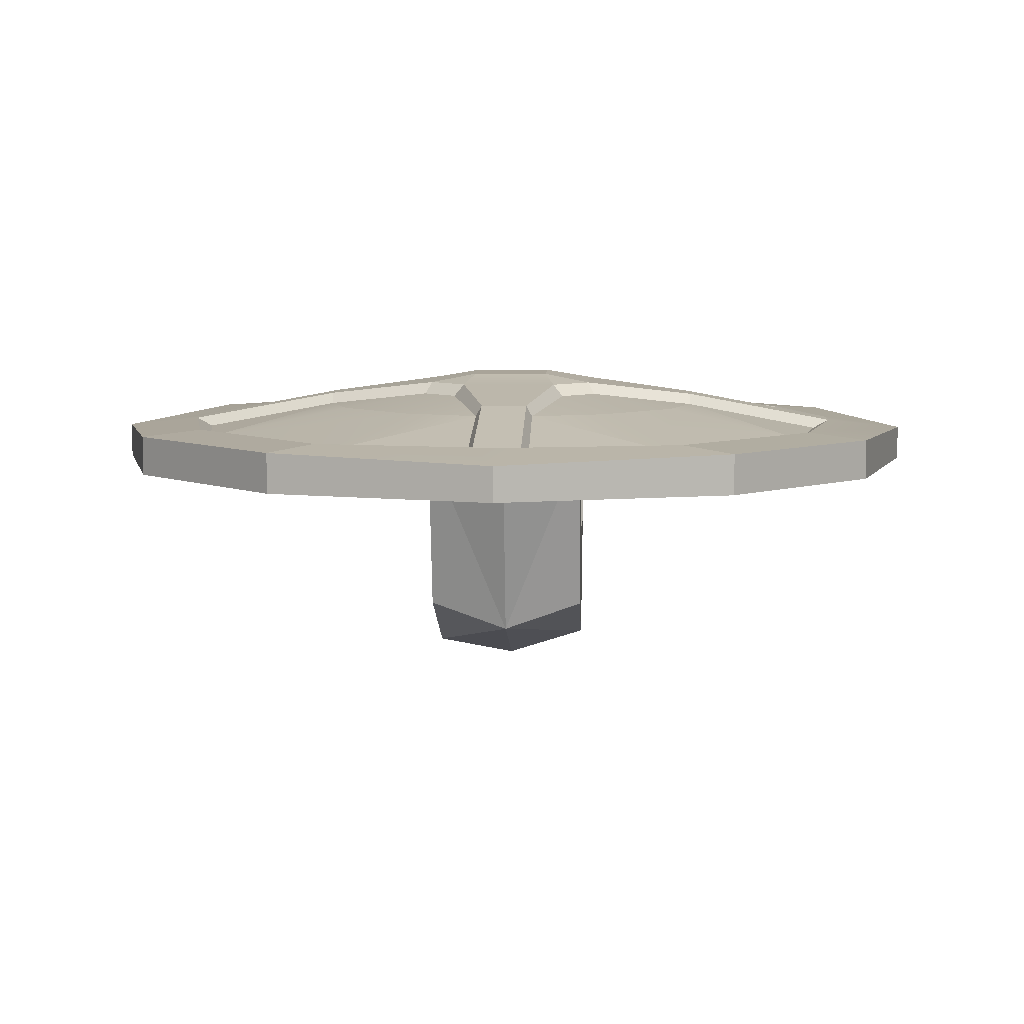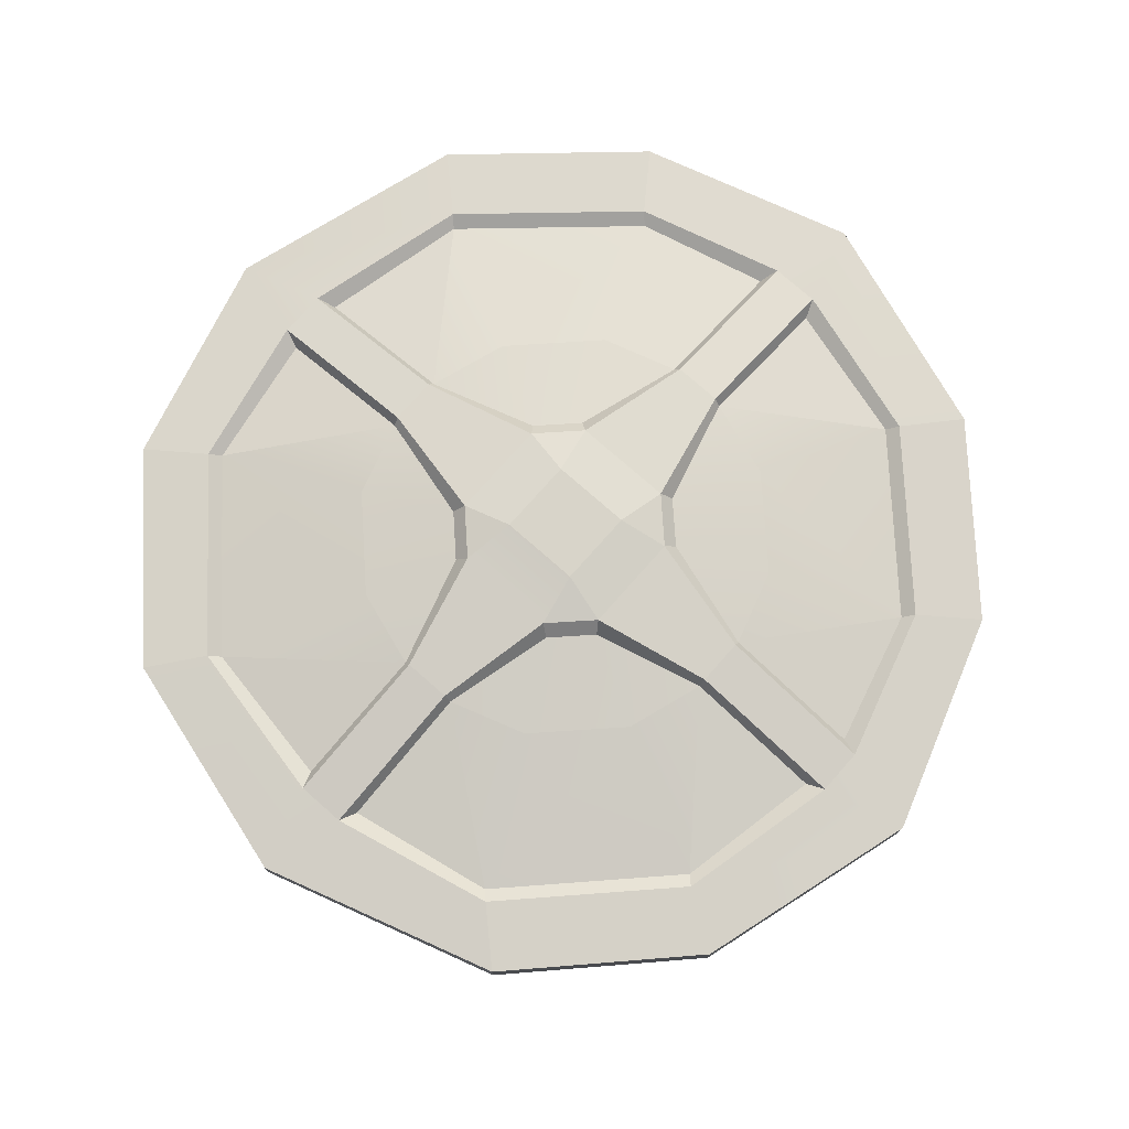
<metadata>
{"format":"obj","ext":"obj","renderer":"f3d","projection":"perspective","resolution":1024,"background":"white","views":[{"elev":7.3,"azim":-177.6,"up":"+Z"},{"elev":75.6,"azim":-138.6,"up":"+Z"}]}
</metadata>
<code>
g shieldBlacksmith01
v 0 0.3404 0.02884
v 0 0.2029 0.03455
v 0.1435 0.1435 0.0328
v 0.1735 0.2934 0.02878
v 0 0 0.04537
v 0.2029 0 0.03455
v 0.3404 0 0.02884
v 0.2964 0.1622 0.02878
v 0.2964 0.1622 0.02878
v 0.2029 0 0.03455
v 0.1435 -0.1435 0.0328
v 0.2859 -0.1726 0.02878
v 0 0 0.04537
v 0 -0.2029 0.03455
v 0 -0.3404 0.02884
v 0.1595 -0.2868 0.02878
v 0.2859 -0.1726 0.02878
v 0 -0.2029 0.03455
v -0.1435 -0.1435 0.0328
v -0.1668 -0.2816 0.02878
v 0 0 0.04537
v -0.2029 0 0.03455
v -0.3404 0 0.02884
v -0.2839 -0.1606 0.02878
v -0.1668 -0.2816 0.02878
v -0.2029 0 0.03455
v -0.1518 0.1503 0.0328
v -0.2914 0.1699 0.02878
v 0 0 0.04537
v 0 0.2029 0.03455
v -0.1721 0.2921 0.02878
v -0.2914 0.1699 0.02878
v 0.208 0.3474 0.01013
v 0 0.4072 0.01013
v 0 0.3464 0.01013
v 0.1716 0.3002 0.01013
v -0.2148 0.3413 0.01013
v -0.1702 0.2989 0.01013
v 0.3032 0.1603 0.01013
v -0.3501 0.2013 0.01013
v -0.2982 0.168 0.01013
v -0.2152 0.3411 0.04735
v 0 0.4072 0.04263
v -0.0221 0.3321 0.05166
v -0.1698 0.2991 0.05139
v 0.0221 0.3321 0.05166
v 0.1711 0.3004 0.0513
v 0.2084 0.3472 0.04735
v -0.3501 0.2013 0.01013
v -0.4072 0 0.01013
v -0.3464 0 0.01013
v -0.2982 0.168 0.01013
v -0.34 -0.1959 0.01014
v -0.2907 -0.1587 0.01013
v -0.2048 -0.3362 0.01014
v -0.1649 -0.2884 0.01013
v -0.3399 -0.1963 0.04766
v -0.4072 0 0.04266
v -0.3321 -0.02113 0.05179
v -0.2909 -0.1582 0.05218
v -0.3321 0.02113 0.05176
v -0.2984 0.1675 0.05156
v -0.3499 0.2016 0.04741
v -0.2048 -0.3362 0.01014
v 0 -0.4072 0.01013
v 0 -0.3464 0.01013
v -0.1649 -0.2884 0.01013
v 0.1945 -0.3462 0.01013
v 0.1576 -0.2936 0.01013
v 0.3402 -0.2134 0.01013
v 0.2928 -0.1707 0.01013
v 0.1949 -0.3461 0.04755
v 0 -0.4072 0.04266
v 0.0221 -0.3321 0.0518
v 0.1572 -0.2938 0.05205
v -0.0221 -0.3321 0.0518
v -0.1645 -0.2886 0.05214
v -0.2051 -0.3361 0.04763
v 0.3402 -0.2134 0.01013
v 0.4072 0 0.01013
v 0.3464 0 0.01013
v 0.2928 -0.1707 0.01013
v 0.3538 0.1958 0.01013
v 0.3032 0.1603 0.01013
v 0.3536 0.1962 0.04739
v 0.4072 0 0.04266
v 0.3321 0.02113 0.05176
v 0.3034 0.1599 0.0515
v 0.3321 -0.02113 0.05179
v 0.2929 -0.1702 0.05178
v 0.34 -0.2137 0.04745
v 0.1716 0.3002 0.01013
v 0 0.3464 0.01013
v 0 0.3404 0.02884
v 0.1735 0.2934 0.02878
v 0 0.3404 0.02884
v 0 0.3464 0.01013
v -0.1702 0.2989 0.01013
v -0.1721 0.2921 0.02878
v -0.2982 0.168 0.01013
v -0.3464 0 0.01013
v -0.3404 0 0.02884
v -0.2914 0.1699 0.02878
v -0.3404 0 0.02884
v -0.3464 0 0.01013
v -0.2907 -0.1587 0.01013
v -0.2839 -0.1606 0.02878
v -0.1649 -0.2884 0.01013
v 0 -0.3464 0.01013
v 0 -0.3404 0.02884
v -0.1668 -0.2816 0.02878
v 0 -0.3404 0.02884
v 0 -0.3464 0.01013
v 0.1576 -0.2936 0.01013
v 0.1595 -0.2868 0.02878
v 0.2928 -0.1707 0.01013
v 0.3464 0 0.01013
v 0.3404 0 0.02884
v 0.2859 -0.1726 0.02878
v 0.3404 0 0.02884
v 0.3464 0 0.01013
v 0.3032 0.1603 0.01013
v 0.2964 0.1622 0.02878
v 0.02736 0.187 0.0682
v 0.02841 0.3159 0.04392
v 0.1626 0.2919 0.04355
v 0.09725 0.1643 0.06859
v 0.1626 0.2919 0.04355
v 0.2949 0.1513 0.04378
v 0.1661 0.09531 0.06868
v 0.187 0.02709 0.06834
v 0.2949 0.1513 0.04378
v 0.3159 0.02715 0.04403
v 0 0.4072 0.04263
v 0 0.4072 0.01013
v 0.208 0.3474 0.01013
v 0.2084 0.3472 0.04735
v -0.02736 0.187 0.0682
v -0.1612 0.2906 0.04365
v -0.02841 0.3159 0.04392
v -0.1612 0.2906 0.04365
v -0.09713 0.1645 0.06858
v -0.1642 0.09729 0.06873
v -0.2899 0.159 0.04385
v -0.187 0.02709 0.06834
v -0.2148 0.3413 0.01013
v 0 0.4072 0.01013
v 0 0.4072 0.04263
v -0.2152 0.3411 0.04735
v -0.187 0.02709 0.06834
v -0.3159 0.02715 0.04403
v -0.2899 0.159 0.04385
v -0.4072 0 0.04266
v -0.4072 0 0.01013
v -0.3501 0.2013 0.01013
v -0.3499 0.2016 0.04741
v -0.187 -0.02709 0.06838
v -0.2824 -0.1497 0.04453
v -0.3159 -0.02715 0.04407
v -0.2824 -0.1497 0.04453
v -0.1657 -0.09544 0.06874
v -0.09741 -0.1639 0.06879
v -0.1559 -0.2801 0.04449
v -0.02736 -0.187 0.06838
v -0.34 -0.1959 0.01014
v -0.4072 0 0.01013
v -0.4072 0 0.04266
v -0.3399 -0.1963 0.04766
v -0.02736 -0.187 0.06838
v -0.02841 -0.3159 0.04407
v -0.1559 -0.2801 0.04449
v 0 -0.4072 0.04266
v 0 -0.4072 0.01013
v -0.2048 -0.3362 0.01014
v -0.2051 -0.3361 0.04763
v 0.02736 -0.187 0.06838
v 0.1486 -0.2853 0.04439
v 0.02841 -0.3159 0.04407
v 0.1486 -0.2853 0.04439
v 0.09541 -0.1658 0.06874
v 0.1636 -0.09752 0.0688
v 0.2845 -0.1616 0.0441
v 0.187 -0.02709 0.06838
v 0.1945 -0.3462 0.01013
v 0 -0.4072 0.01013
v 0 -0.4072 0.04266
v 0.1949 -0.3461 0.04755
v 0.187 -0.02709 0.06838
v 0.3159 -0.02715 0.04407
v 0.2845 -0.1616 0.0441
v 0.4072 0 0.04266
v 0.4072 0 0.01013
v 0.3402 -0.2134 0.01013
v 0.34 -0.2137 0.04745
v 0.3538 0.1958 0.01013
v 0.4072 0 0.01013
v 0.4072 0 0.04266
v 0.3536 0.1962 0.04739
v -0.187 0.02709 0.06834
v -0.1642 0.09729 0.06873
v -0.08732 0.05506 0.0807
v -0.05506 0.08732 0.08063
v -0.09713 0.1645 0.06858
v -0.02736 0.187 0.0682
v -0.02736 -0.187 0.06838
v -0.09741 -0.1639 0.06879
v -0.05506 -0.08732 0.08072
v -0.08732 -0.05506 0.08072
v -0.1657 -0.09544 0.06874
v -0.187 -0.02709 0.06838
v 0.1636 -0.09752 0.0688
v 0.09541 -0.1658 0.06874
v 0.05506 -0.08732 0.08072
v 0.08732 -0.05506 0.08072
v 0.187 -0.02709 0.06838
v 0.02736 -0.187 0.06838
v 0.0221 0.3321 0.05166
v 0.02173 0.1875 0.07854
v -0.02173 0.1875 0.07854
v -0.0221 0.3321 0.05166
v 0.02173 0.1875 0.07854
v 0.04583 0.08105 0.09183
v -0.04583 0.08105 0.09183
v -0.02173 0.1875 0.07854
v -0.03665 0.03401 0.09989
v 0.03666 0.03401 0.09989
v -0.3321 0.02113 0.05176
v -0.1875 0.02152 0.07868
v -0.1875 -0.02152 0.07872
v -0.3321 -0.02113 0.05179
v -0.1875 0.02152 0.07868
v -0.08105 0.04583 0.09188
v -0.08105 -0.04583 0.0919
v -0.1875 -0.02152 0.07872
v -0.0221 -0.3321 0.0518
v -0.02173 -0.1875 0.07873
v 0.02173 -0.1875 0.07873
v 0.0221 -0.3321 0.0518
v -0.02173 -0.1875 0.07873
v -0.04583 -0.08105 0.0919
v 0.04583 -0.08105 0.0919
v 0.02173 -0.1875 0.07873
v 0.3321 -0.02113 0.05179
v 0.1875 -0.02152 0.07872
v 0.1875 0.02152 0.07868
v 0.3321 0.02113 0.05176
v 0.1875 -0.02152 0.07872
v 0.08105 -0.04583 0.0919
v 0.08105 0.04583 0.09188
v 0.1875 0.02152 0.07868
v 0.03666 0.03401 0.09989
v 0.03666 -0.03665 0.09989
v -0.03665 -0.03665 0.09989
v -0.03665 0.03401 0.09989
v 0.1626 0.2919 0.04355
v 0.02841 0.3159 0.04392
v 0.0221 0.3321 0.05166
v 0.1711 0.3004 0.0513
v 0.0221 0.3321 0.05166
v 0.02841 0.3159 0.04392
v 0.02736 0.187 0.0682
v 0.02173 0.1875 0.07854
v 0.1875 0.02152 0.07868
v 0.187 0.02709 0.06834
v 0.3159 0.02715 0.04403
v 0.3321 0.02113 0.05176
v 0.3321 0.02113 0.05176
v 0.3159 0.02715 0.04403
v 0.2949 0.1513 0.04378
v 0.3034 0.1599 0.0515
v 0.02173 0.1875 0.07854
v 0.02736 0.187 0.0682
v 0.05506 0.08732 0.08063
v 0.04583 0.08105 0.09183
v 0.05506 0.08732 0.08063
v 0.08732 0.05506 0.0807
v 0.08105 0.04583 0.09188
v 0.04583 0.08105 0.09183
v 0.08105 0.04583 0.09188
v 0.08732 0.05506 0.0807
v 0.187 0.02709 0.06834
v 0.1875 0.02152 0.07868
v -0.02173 0.1875 0.07854
v -0.02736 0.187 0.0682
v -0.02841 0.3159 0.04392
v -0.0221 0.3321 0.05166
v -0.0221 0.3321 0.05166
v -0.02841 0.3159 0.04392
v -0.1612 0.2906 0.04365
v -0.1698 0.2991 0.05139
v -0.2899 0.159 0.04385
v -0.3159 0.02715 0.04403
v -0.3321 0.02113 0.05176
v -0.2984 0.1675 0.05156
v -0.3321 0.02113 0.05176
v -0.3159 0.02715 0.04403
v -0.187 0.02709 0.06834
v -0.1875 0.02152 0.07868
v -0.04583 0.08105 0.09183
v -0.05506 0.08732 0.08063
v -0.02736 0.187 0.0682
v -0.02173 0.1875 0.07854
v -0.1875 0.02152 0.07868
v -0.187 0.02709 0.06834
v -0.08732 0.05506 0.0807
v -0.08105 0.04583 0.09188
v -0.08732 0.05506 0.0807
v -0.05506 0.08732 0.08063
v -0.04583 0.08105 0.09183
v -0.08105 0.04583 0.09188
v -0.1875 -0.02152 0.07872
v -0.187 -0.02709 0.06838
v -0.3159 -0.02715 0.04407
v -0.3321 -0.02113 0.05179
v -0.3321 -0.02113 0.05179
v -0.3159 -0.02715 0.04407
v -0.2824 -0.1497 0.04453
v -0.2909 -0.1582 0.05218
v -0.1559 -0.2801 0.04449
v -0.02841 -0.3159 0.04407
v -0.0221 -0.3321 0.0518
v -0.1645 -0.2886 0.05214
v -0.0221 -0.3321 0.0518
v -0.02841 -0.3159 0.04407
v -0.02736 -0.187 0.06838
v -0.02173 -0.1875 0.07873
v -0.08105 -0.04583 0.0919
v -0.08732 -0.05506 0.08072
v -0.187 -0.02709 0.06838
v -0.1875 -0.02152 0.07872
v -0.02173 -0.1875 0.07873
v -0.02736 -0.187 0.06838
v -0.05506 -0.08732 0.08072
v -0.04583 -0.08105 0.0919
v -0.05506 -0.08732 0.08072
v -0.08732 -0.05506 0.08072
v -0.08105 -0.04583 0.0919
v -0.04583 -0.08105 0.0919
v 0.02173 -0.1875 0.07873
v 0.02736 -0.187 0.06838
v 0.02841 -0.3159 0.04407
v 0.0221 -0.3321 0.0518
v 0.0221 -0.3321 0.0518
v 0.02841 -0.3159 0.04407
v 0.1486 -0.2853 0.04439
v 0.1572 -0.2938 0.05205
v 0.2845 -0.1616 0.0441
v 0.3159 -0.02715 0.04407
v 0.3321 -0.02113 0.05179
v 0.2929 -0.1702 0.05178
v 0.3321 -0.02113 0.05179
v 0.3159 -0.02715 0.04407
v 0.187 -0.02709 0.06838
v 0.1875 -0.02152 0.07872
v 0.04583 -0.08105 0.0919
v 0.05506 -0.08732 0.08072
v 0.02736 -0.187 0.06838
v 0.02173 -0.1875 0.07873
v 0.1875 -0.02152 0.07872
v 0.187 -0.02709 0.06838
v 0.08732 -0.05506 0.08072
v 0.08105 -0.04583 0.0919
v 0.08732 -0.05506 0.08072
v 0.05506 -0.08732 0.08072
v 0.04583 -0.08105 0.0919
v 0.08105 -0.04583 0.0919
v -0.03665 0.03401 0.09989
v -0.08105 0.04583 0.09188
v -0.04583 0.08105 0.09183
v -0.03665 -0.03665 0.09989
v -0.04583 -0.08105 0.0919
v -0.08105 -0.04583 0.0919
v 0.03666 -0.03665 0.09989
v 0.08105 -0.04583 0.0919
v 0.04583 -0.08105 0.0919
v 0.03666 0.03401 0.09989
v 0.04583 0.08105 0.09183
v 0.08105 0.04583 0.09188
v -0.08105 0.04583 0.09188
v -0.03665 0.03401 0.09989
v -0.03665 -0.03665 0.09989
v -0.08105 -0.04583 0.0919
v -0.04583 -0.08105 0.0919
v -0.03665 -0.03665 0.09989
v 0.03666 -0.03665 0.09989
v 0.04583 -0.08105 0.0919
v 0.08105 -0.04583 0.0919
v 0.03666 -0.03665 0.09989
v 0.03666 0.03401 0.09989
v 0.08105 0.04583 0.09188
v 0 0.213 0.0512
v -0.07417 0.187 0.03943
v 0 0.152 -0.1487
v -0.07417 0.187 0.03943
v -0.07417 0.1415 -0.1242
v 0 0.152 -0.1487
v -0.07417 0.01344 -0.1752
v -0.07417 -0.1128 -0.1242
v 0 0.006699 -0.1996
v -0.07417 -0.1128 -0.1242
v 0 -0.1454 -0.1455
v 0 0.006699 -0.1996
v -0.07417 -0.1128 -0.1242
v -0.07417 -0.1595 0.03943
v 0 -0.1454 -0.1455
v 0 -0.2032 0.0512
v 0.07417 -0.1133 -0.1379
v 0.07417 -0.1595 0.03943
v 0.07417 -0.07477 -0.07614
v 0.07417 -0.08994 0.03943
v 0.07417 0.01133 -0.09904
v 0.07417 0.01331 -0.1851
v 0.07417 0.1415 -0.1242
v 0.07417 0.08779 -0.05645
v 0.07417 0.1237 0.03943
v 0 0.213 0.0512
v 0 0.152 -0.1487
v 0.07417 0.187 0.03943
v 0 0.152 -0.1487
v 0.07417 0.1415 -0.1242
v 0.07417 0.187 0.03943
v 0 -0.1454 -0.1455
v 0.07417 -0.1133 -0.1379
v 0 0.006699 -0.1996
v 0.07417 0.01331 -0.1851
v 0 -0.2032 0.0512
v 0.07417 -0.1595 0.03943
v 0 -0.1454 -0.1455
v 0.07417 -0.1595 0.03943
v 0.07417 -0.1133 -0.1379
v 0 -0.1454 -0.1455
v -0.07417 0.1415 -0.1242
v -0.07417 0.01344 -0.1752
v 0 0.152 -0.1487
v -0.07417 0.01344 -0.1752
v 0 0.006699 -0.1996
v 0 0.152 -0.1487
v 0 0.006699 -0.1996
v 0.07417 0.01331 -0.1851
v 0 0.152 -0.1487
v 0.07417 0.01331 -0.1851
v 0.07417 0.1415 -0.1242
v 0 0.152 -0.1487
v -0.07496 0.08539 -0.05065
v -0.07417 0.1415 -0.1242
v -0.07492 0.1285 0.03733
v -0.07417 0.187 0.03943
v -0.07417 0.01344 -0.1752
v -0.07501 0.01205 -0.08358
v -0.07417 -0.1128 -0.1242
v -0.07496 -0.06376 -0.0547
v -0.07492 -0.101 0.03733
v -0.07417 -0.1595 0.03943
v 0.07417 0.1237 0.03943
v 0.07417 0.187 0.03943
v 0.07417 0.1415 -0.1242
v 0.1716 0.3002 0.01013
v 0.1735 0.2934 0.02878
v 0.2964 0.1622 0.02878
v 0.1716 0.3002 0.01013
v 0.3032 0.1603 0.01013
v 0.3032 0.1603 0.01013
v 0.3538 0.1958 0.01013
v 0.208 0.3474 0.01013
v 0.3538 0.1958 0.01013
v 0.3536 0.1962 0.04739
v 0.2084 0.3472 0.04735
v 0.208 0.3474 0.01013
v 0.3034 0.1599 0.0515
v 0.2949 0.1513 0.04378
v 0.1626 0.2919 0.04355
v 0.3034 0.1599 0.0515
v 0.1626 0.2919 0.04355
v 0.1711 0.3004 0.0513
v 0.1711 0.3004 0.0513
v 0.2084 0.3472 0.04735
v 0.3536 0.1962 0.04739
v 0.1711 0.3004 0.0513
v 0.3536 0.1962 0.04739
v 0.3034 0.1599 0.0515
v -0.2982 0.168 0.01013
v -0.2914 0.1699 0.02878
v -0.1721 0.2921 0.02878
v -0.1702 0.2989 0.01013
v -0.2148 0.3413 0.01013
v -0.2152 0.3411 0.04735
v -0.3499 0.2016 0.04741
v -0.3501 0.2013 0.01013
v -0.1698 0.2991 0.05139
v -0.1612 0.2906 0.04365
v -0.2899 0.159 0.04385
v -0.1698 0.2991 0.05139
v -0.2899 0.159 0.04385
v -0.2984 0.1675 0.05156
v -0.2984 0.1675 0.05156
v -0.3499 0.2016 0.04741
v -0.2152 0.3411 0.04735
v -0.2984 0.1675 0.05156
v -0.2152 0.3411 0.04735
v -0.1698 0.2991 0.05139
v -0.1649 -0.2884 0.01013
v -0.1668 -0.2816 0.02878
v -0.2839 -0.1606 0.02878
v -0.2907 -0.1587 0.01013
v -0.34 -0.1959 0.01014
v -0.3399 -0.1963 0.04766
v -0.2051 -0.3361 0.04763
v -0.2048 -0.3362 0.01014
v -0.2909 -0.1582 0.05218
v -0.2824 -0.1497 0.04453
v -0.1559 -0.2801 0.04449
v -0.2909 -0.1582 0.05218
v -0.1559 -0.2801 0.04449
v -0.1645 -0.2886 0.05214
v -0.1645 -0.2886 0.05214
v -0.2051 -0.3361 0.04763
v -0.3399 -0.1963 0.04766
v -0.1645 -0.2886 0.05214
v -0.3399 -0.1963 0.04766
v -0.2909 -0.1582 0.05218
v 0.2928 -0.1707 0.01013
v 0.2859 -0.1726 0.02878
v 0.1595 -0.2868 0.02878
v 0.1576 -0.2936 0.01013
v 0.1945 -0.3462 0.01013
v 0.1949 -0.3461 0.04755
v 0.34 -0.2137 0.04745
v 0.3402 -0.2134 0.01013
v 0.1572 -0.2938 0.05205
v 0.1486 -0.2853 0.04439
v 0.2845 -0.1616 0.0441
v 0.1572 -0.2938 0.05205
v 0.2845 -0.1616 0.0441
v 0.2929 -0.1702 0.05178
v 0.2929 -0.1702 0.05178
v 0.34 -0.2137 0.04745
v 0.1949 -0.3461 0.04755
v 0.2929 -0.1702 0.05178
v 0.1949 -0.3461 0.04755
v 0.1572 -0.2938 0.05205
v 0.1661 0.09531 0.06868
v 0.08732 0.05506 0.0807
v 0.05506 0.08732 0.08063
v 0.09725 0.1643 0.06859
v 0.02736 0.187 0.0682
v 0.187 0.02709 0.06834
g shieldBlacksmith01_0
f 3 2 1
f 4 3 1
f 3 5 2
f 6 5 3
f 7 6 3
f 8 7 3
f 3 4 9
f 11 10 7
f 12 11 7
f 11 13 10
f 14 13 11
f 15 14 11
f 16 15 11
f 11 17 16
f 19 18 15
f 20 19 15
f 19 21 18
f 22 21 19
f 23 22 19
f 24 23 19
f 19 25 24
f 27 26 23
f 28 27 23
f 27 29 26
f 30 29 27
f 1 30 27
f 31 1 27
f 27 32 31
f 35 34 33
f 36 35 33
f 37 34 35
f 38 37 35
f 36 33 39
f 40 37 38
f 41 40 38
f 44 43 42
f 45 44 42
f 43 44 46
f 46 47 43
f 47 48 43
f 51 50 49
f 52 51 49
f 53 50 51
f 54 53 51
f 55 53 54
f 56 55 54
f 59 58 57
f 60 59 57
f 58 59 61
f 61 62 58
f 62 63 58
f 66 65 64
f 67 66 64
f 68 65 66
f 69 68 66
f 70 68 69
f 71 70 69
f 74 73 72
f 75 74 72
f 73 74 76
f 76 77 73
f 77 78 73
f 81 80 79
f 82 81 79
f 83 80 81
f 84 83 81
f 87 86 85
f 88 87 85
f 86 87 89
f 89 90 86
f 90 91 86
f 94 93 92
f 95 94 92
f 98 97 96
f 99 98 96
f 102 101 100
f 103 102 100
f 106 105 104
f 107 106 104
f 110 109 108
f 111 110 108
f 114 113 112
f 115 114 112
f 118 117 116
f 119 118 116
f 122 121 120
f 123 122 120
f 126 125 124
f 128 124 127
f 128 127 129
f 127 130 129
f 130 131 129
f 133 132 131
f 136 135 134
f 137 136 134
f 140 139 138
f 142 138 141
f 143 142 141
f 144 143 141
f 144 145 143
f 148 147 146
f 149 148 146
f 152 151 150
f 155 154 153
f 156 155 153
f 159 158 157
f 161 157 160
f 162 161 160
f 163 162 160
f 163 164 162
f 167 166 165
f 168 167 165
f 171 170 169
f 174 173 172
f 175 174 172
f 178 177 176
f 180 176 179
f 181 180 179
f 182 181 179
f 182 183 181
f 186 185 184
f 187 186 184
f 190 189 188
f 193 192 191
f 194 193 191
f 197 196 195
f 198 197 195
f 201 200 199
f 201 202 200
f 202 203 200
f 202 204 203
f 207 206 205
f 207 208 206
f 208 209 206
f 208 210 209
f 213 212 211
f 214 213 211
f 214 211 215
f 213 216 212
f 219 218 217
f 220 219 217
f 223 222 221
f 224 223 221
f 223 225 222
f 225 226 222
f 229 228 227
f 230 229 227
f 233 232 231
f 234 233 231
f 237 236 235
f 238 237 235
f 241 240 239
f 242 241 239
f 245 244 243
f 246 245 243
f 249 248 247
f 250 249 247
f 253 252 251
f 254 253 251
f 257 256 255
f 258 257 255
f 261 260 259
f 262 261 259
f 265 264 263
f 266 265 263
f 269 268 267
f 270 269 267
f 273 272 271
f 274 273 271
f 277 276 275
f 278 277 275
f 281 280 279
f 282 281 279
f 285 284 283
f 286 285 283
f 289 288 287
f 290 289 287
f 293 292 291
f 294 293 291
f 297 296 295
f 298 297 295
f 301 300 299
f 302 301 299
f 305 304 303
f 306 305 303
f 309 308 307
f 310 309 307
f 313 312 311
f 314 313 311
f 317 316 315
f 318 317 315
f 321 320 319
f 322 321 319
f 325 324 323
f 326 325 323
f 329 328 327
f 330 329 327
f 333 332 331
f 334 333 331
f 337 336 335
f 338 337 335
f 341 340 339
f 342 341 339
f 345 344 343
f 346 345 343
f 349 348 347
f 350 349 347
f 353 352 351
f 354 353 351
f 357 356 355
f 358 357 355
f 361 360 359
f 362 361 359
f 365 364 363
f 366 365 363
f 369 368 367
f 372 371 370
f 375 374 373
f 378 377 376
f 381 380 379
f 382 381 379
f 385 384 383
f 386 385 383
f 389 388 387
f 390 389 387
f 393 392 391
f 396 395 394
f 399 398 397
f 402 401 400
f 405 404 403
f 405 406 404
f 409 408 407
f 409 410 408
f 407 411 409
f 407 412 411
f 413 411 412
f 413 414 411
f 413 415 414
f 418 417 416
f 421 420 419
f 424 423 422
f 424 425 423
f 428 427 426
f 431 430 429
f 434 433 432
f 437 436 435
f 440 439 438
f 443 442 441
f 446 445 444
f 446 447 445
f 444 445 448
f 444 448 449
f 449 448 450
f 449 450 451
f 452 451 450
f 452 450 453
f 456 455 454
f 459 458 457
f 461 459 460
f 464 463 462
f 467 466 465
f 468 467 465
f 471 470 469
f 474 473 472
f 477 476 475
f 480 479 478
f 483 482 481
f 484 483 481
f 487 486 485
f 488 487 485
f 491 490 489
f 494 493 492
f 497 496 495
f 500 499 498
f 503 502 501
f 504 503 501
f 507 506 505
f 508 507 505
f 511 510 509
f 514 513 512
f 517 516 515
f 520 519 518
f 523 522 521
f 524 523 521
f 527 526 525
f 528 527 525
f 531 530 529
f 534 533 532
f 537 536 535
f 540 539 538
f 543 542 541
f 544 543 541
f 544 545 543
f 541 542 546

</code>
